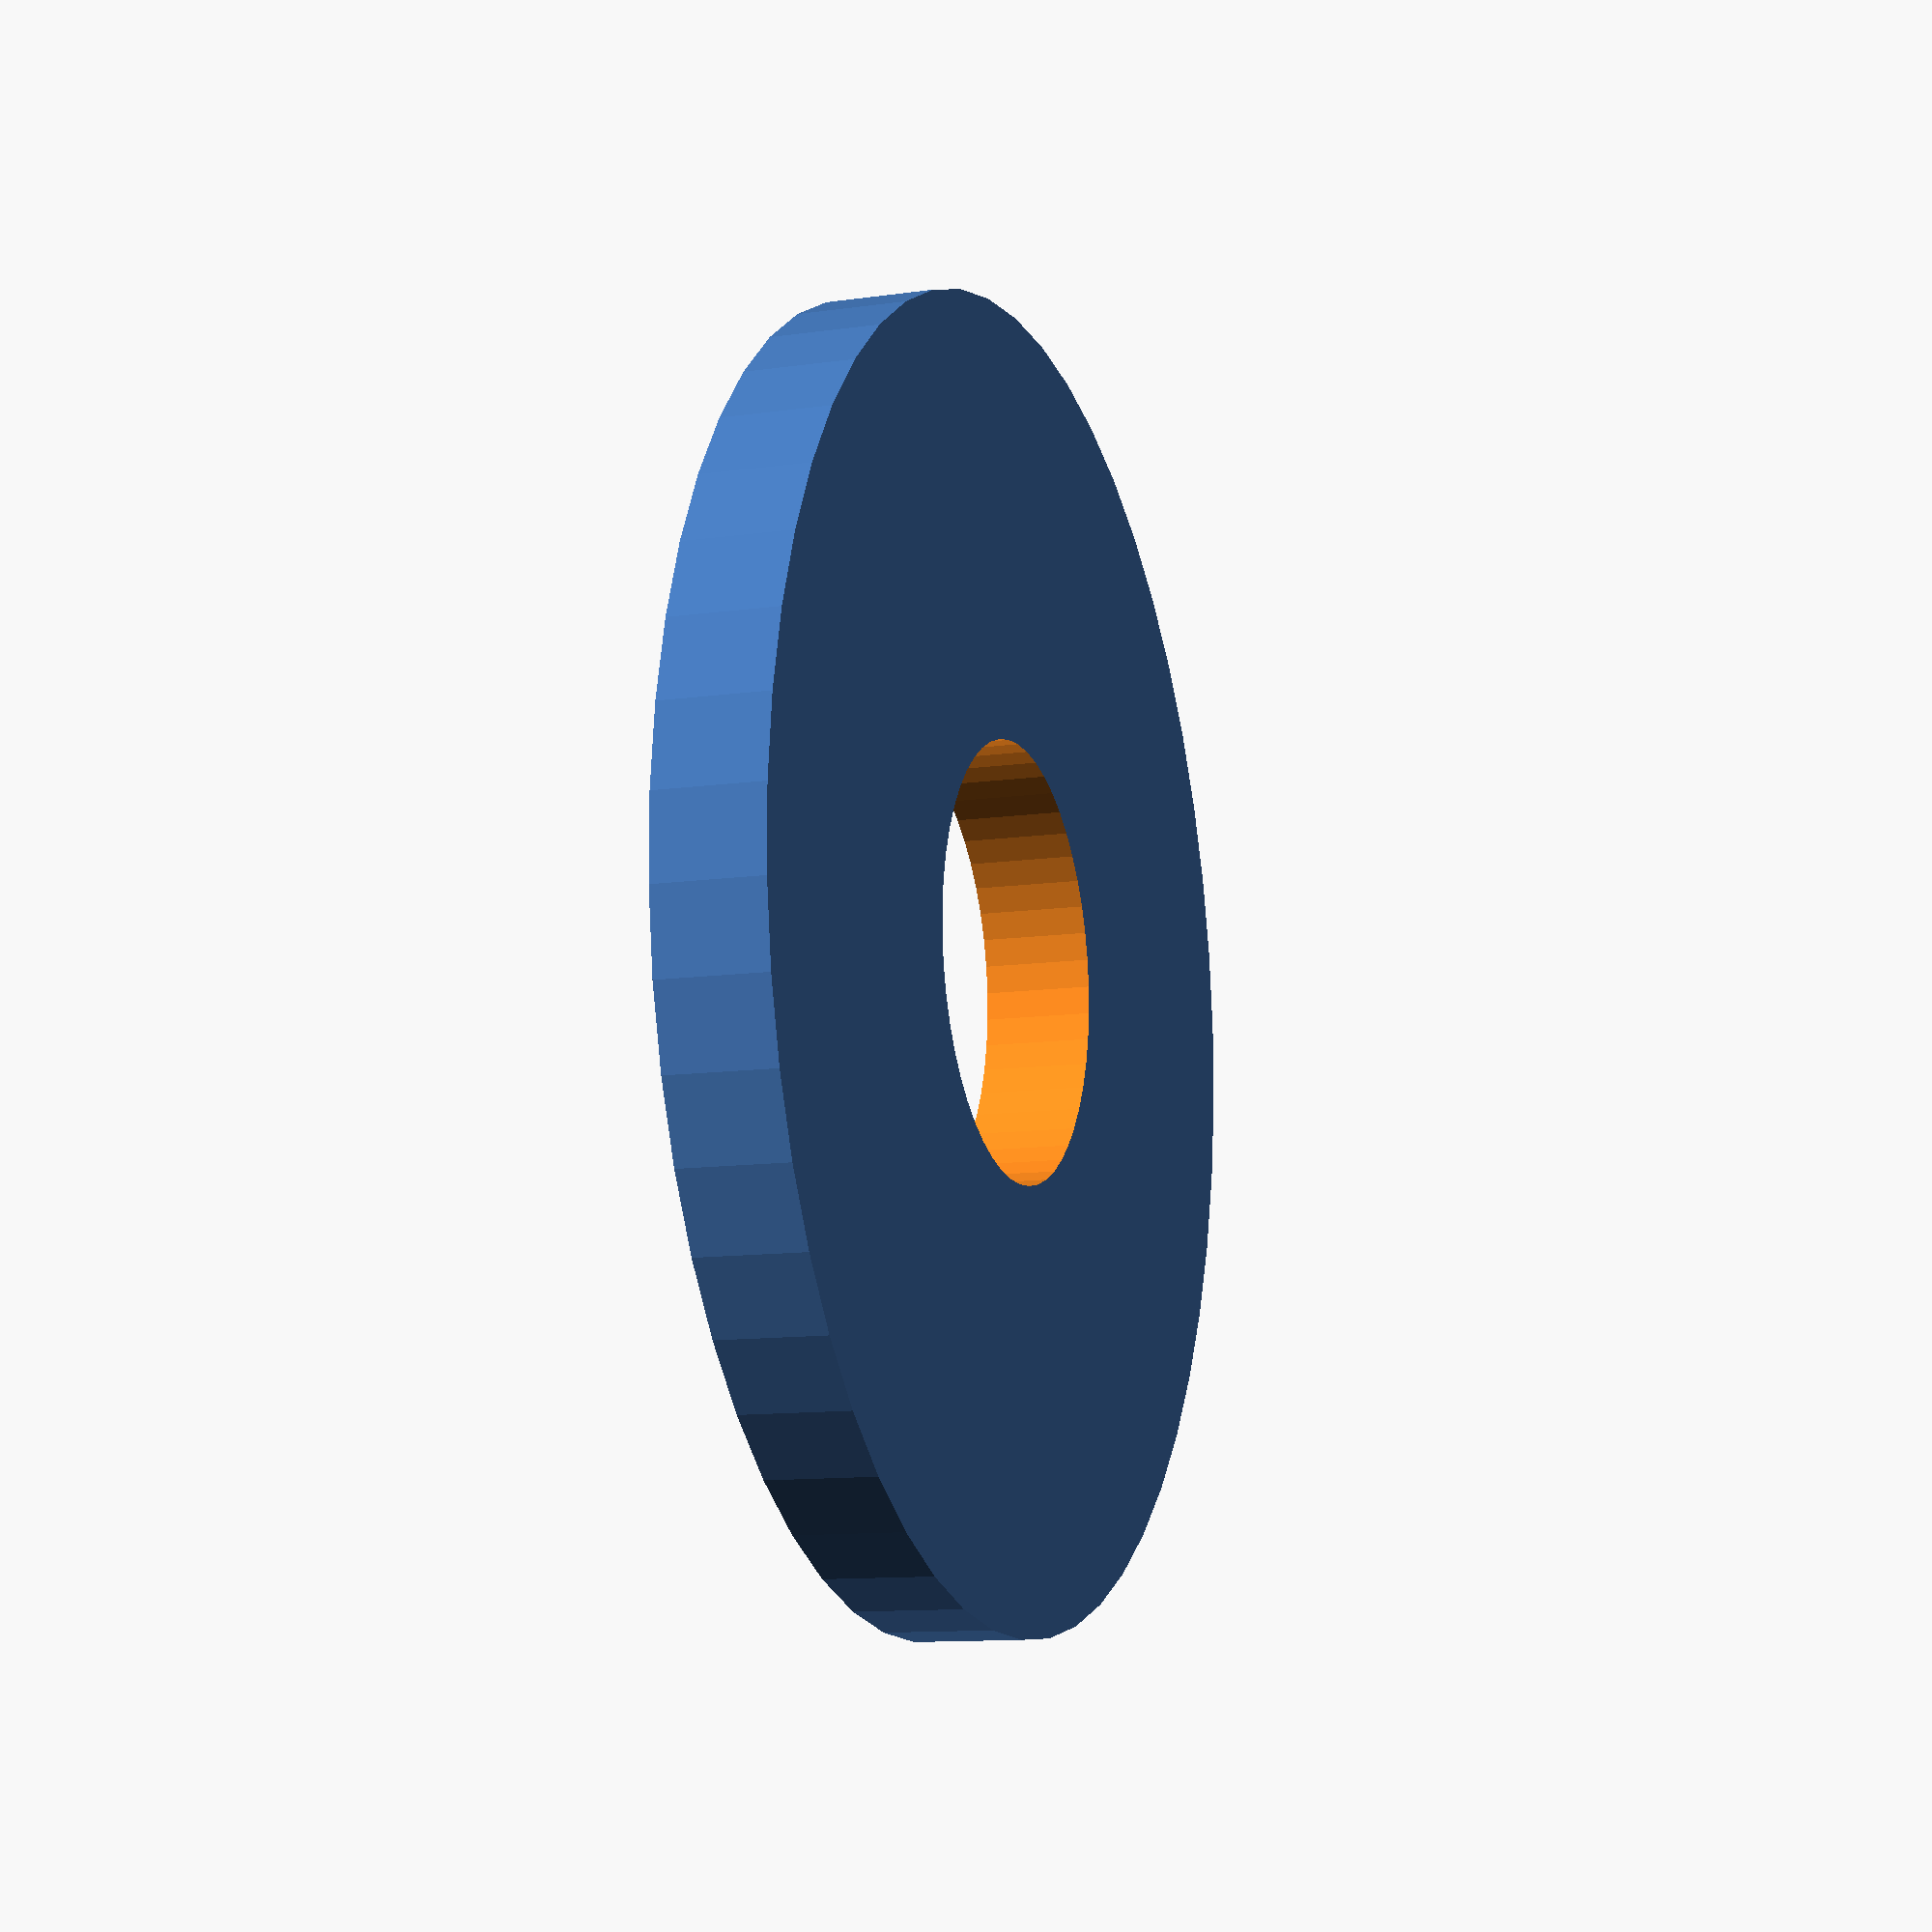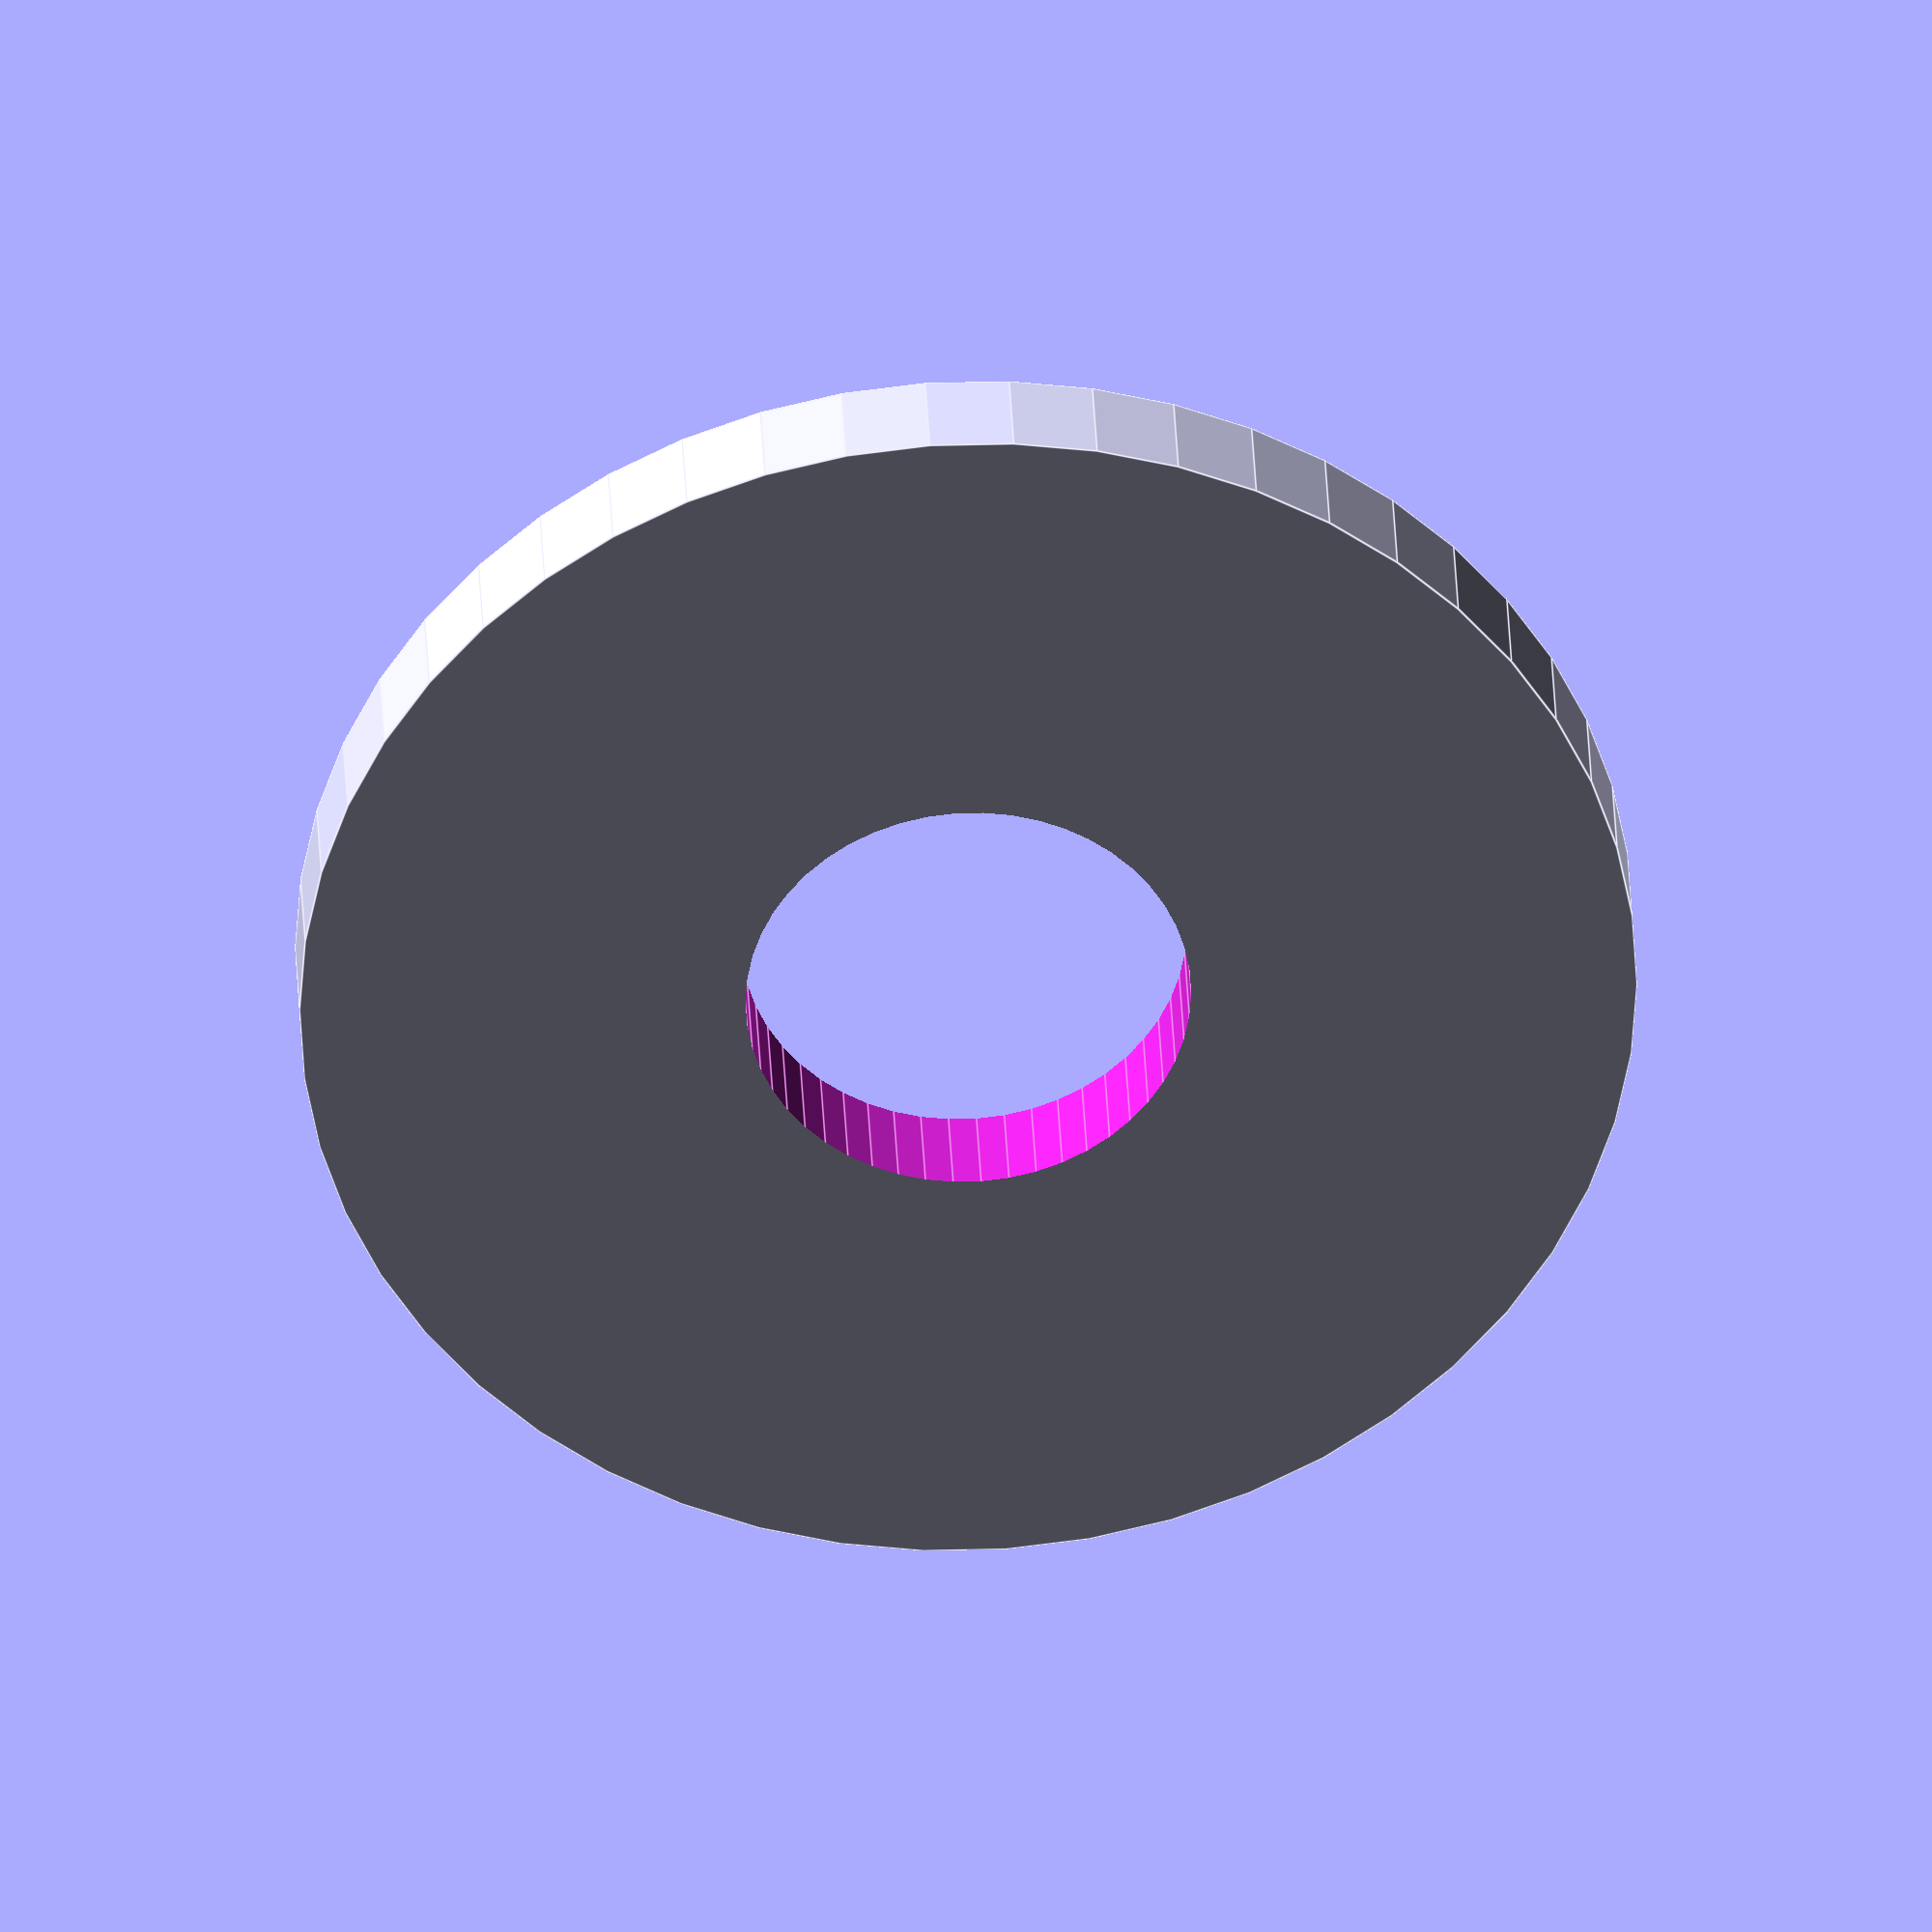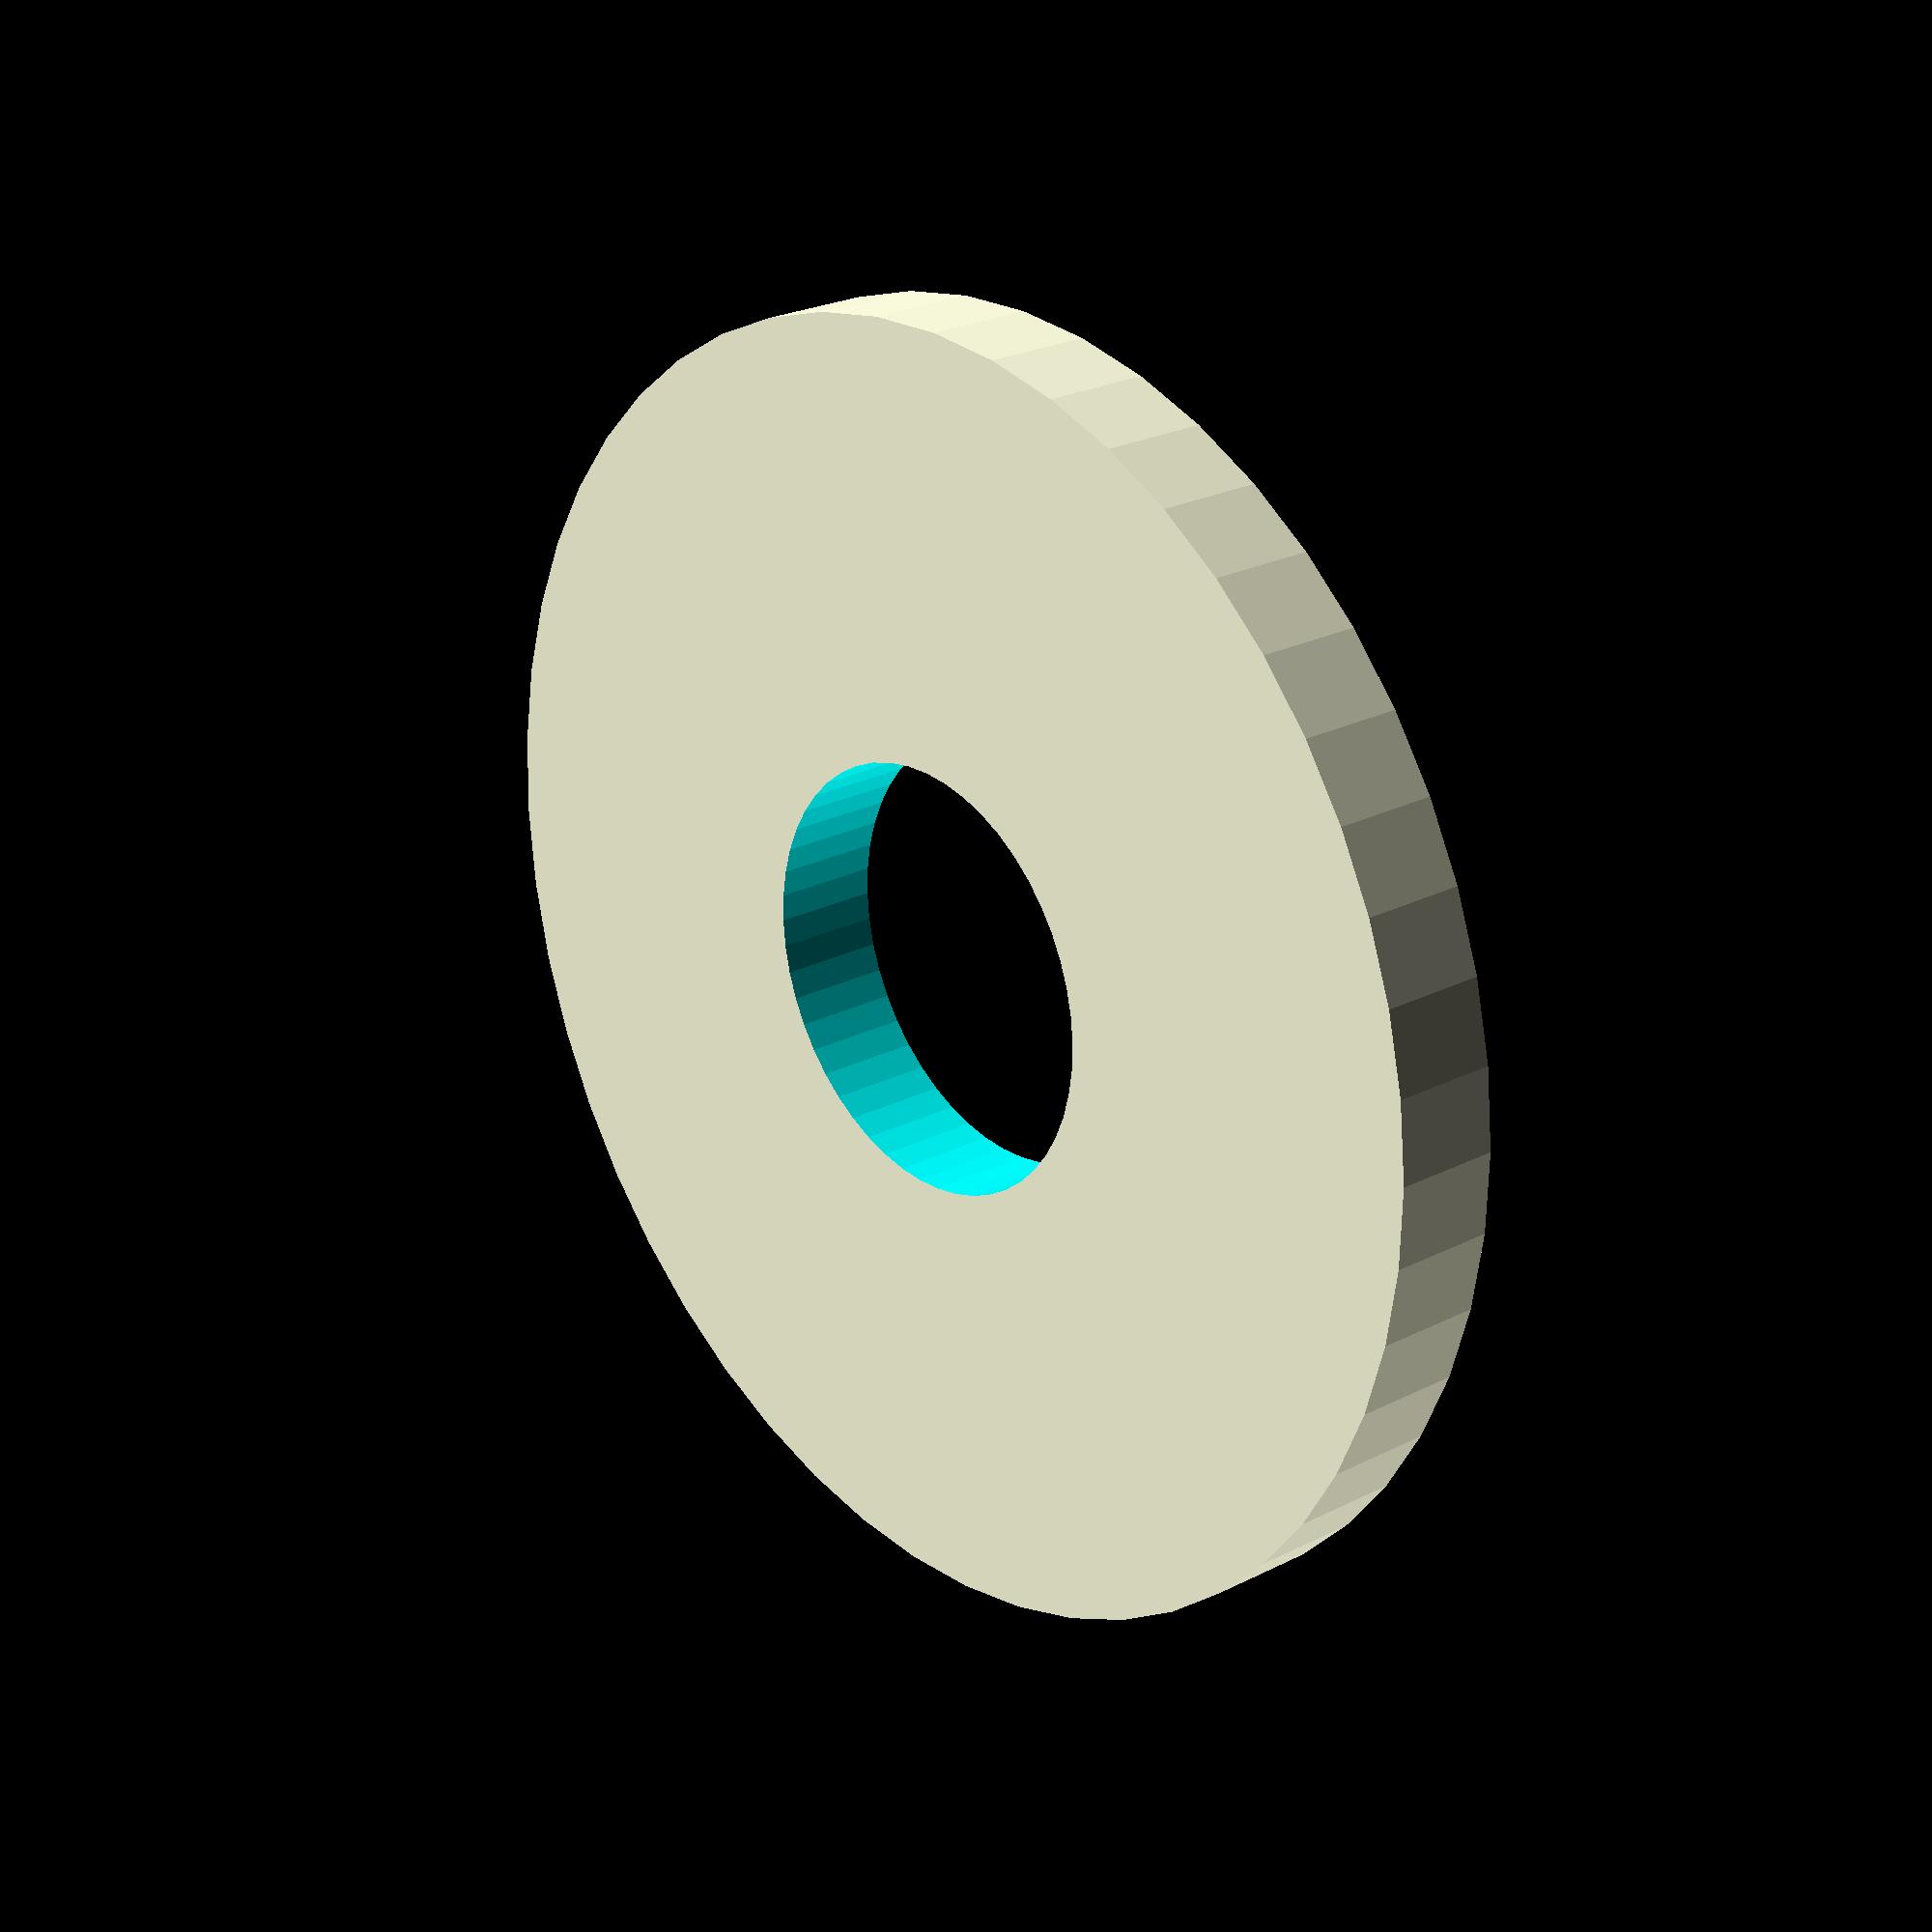
<openscad>
$fn = 50;


difference() {
	union() {
		translate(v = [0, 0, -2.0000000000]) {
			cylinder(h = 4, r = 24.0000000000);
		}
	}
	union() {
		translate(v = [0, 0, -100.0000000000]) {
			cylinder(h = 200, r = 8);
		}
	}
}
</openscad>
<views>
elev=11.1 azim=256.0 roll=109.7 proj=p view=solid
elev=145.8 azim=137.1 roll=182.4 proj=o view=edges
elev=156.2 azim=2.0 roll=310.5 proj=p view=solid
</views>
